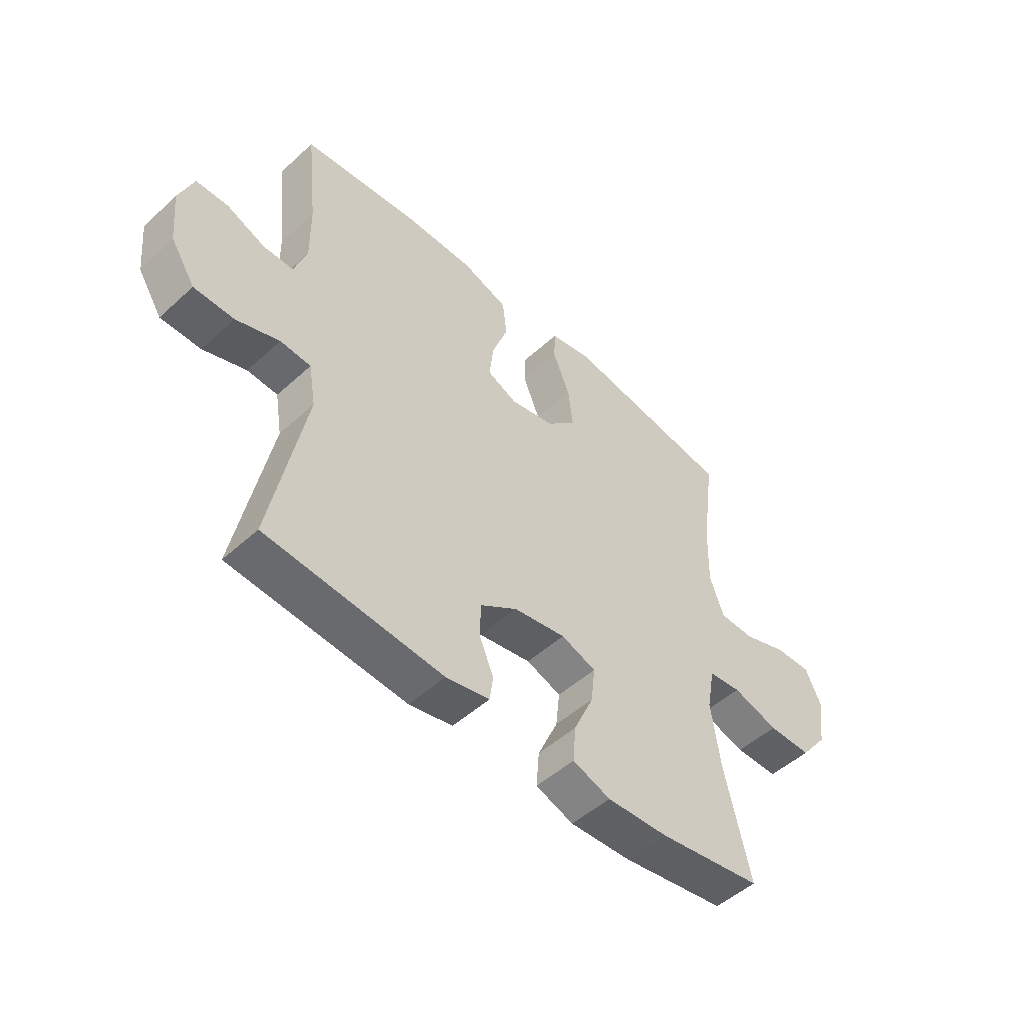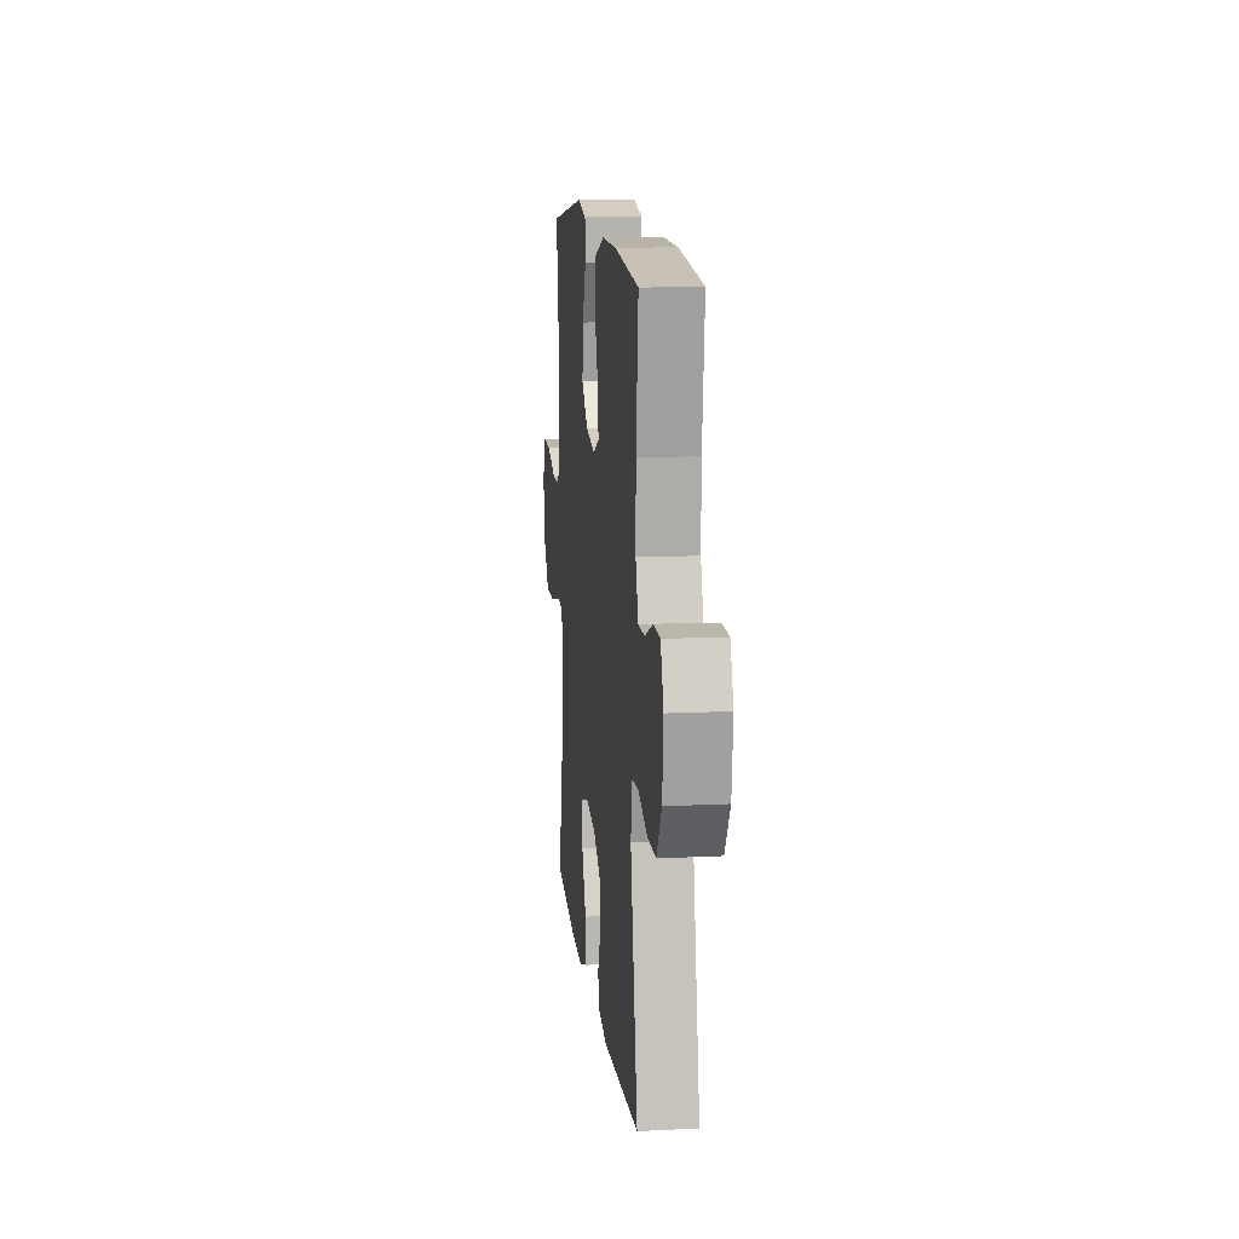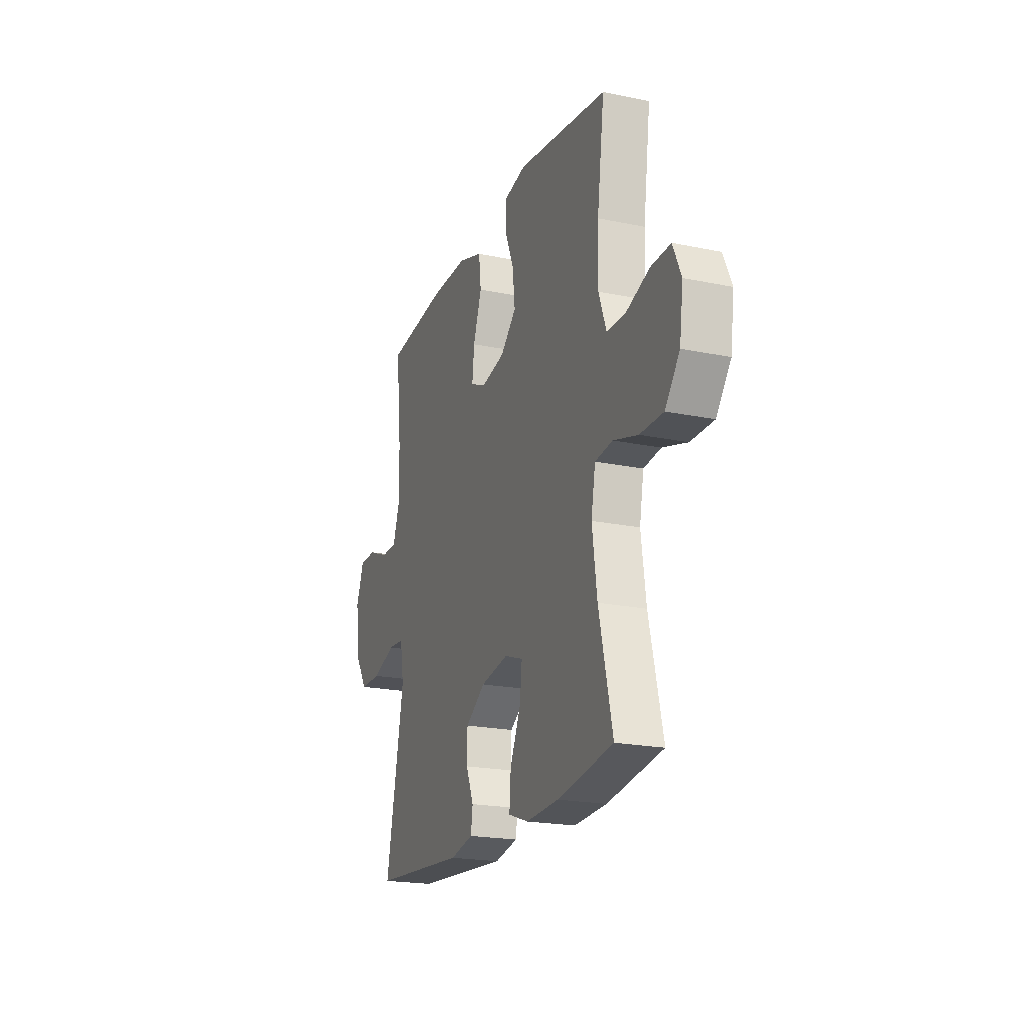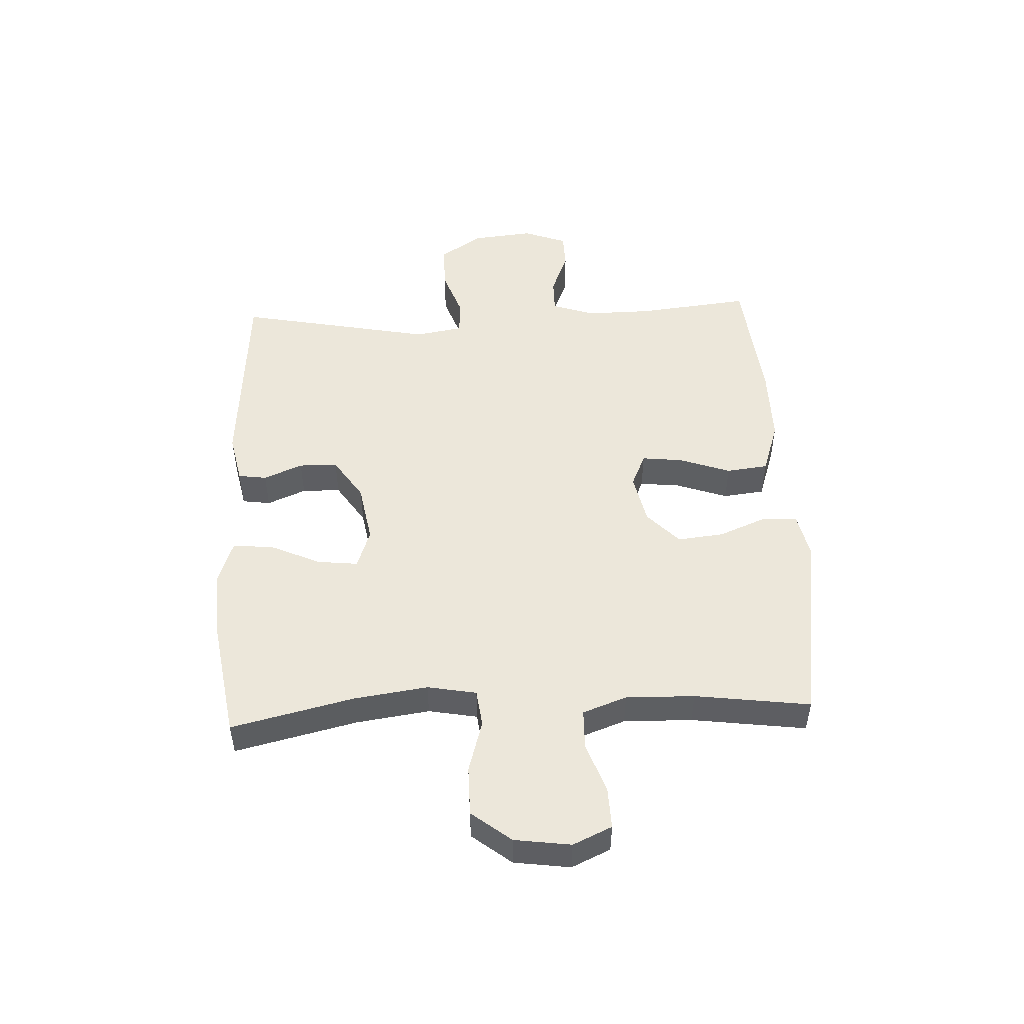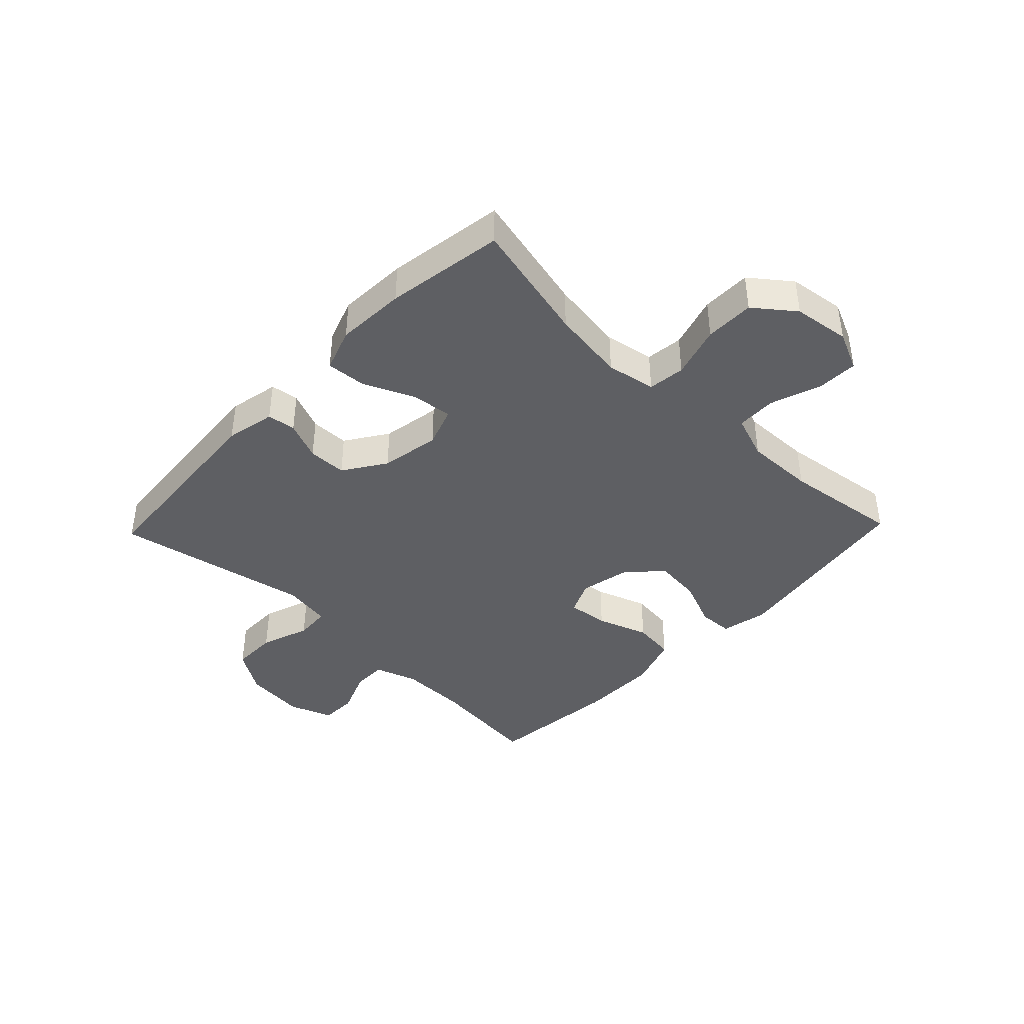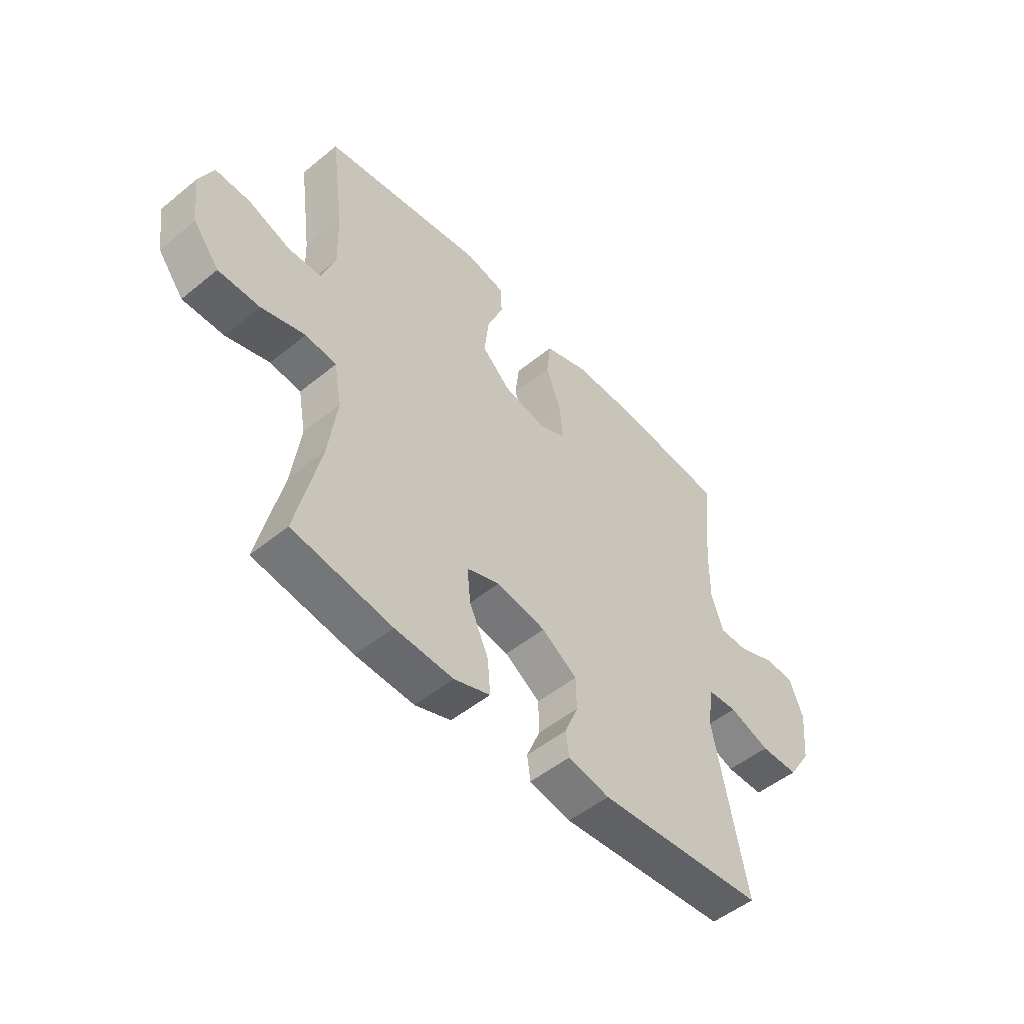
<metadata>
{"format":"obj","ext":"obj","renderer":"f3d","projection":"perspective","resolution":1024,"background":"white","views":[{"elev":-50.3,"azim":134.9,"up":"+Z"},{"elev":12.9,"azim":83.5,"up":"+Z"},{"elev":-20.7,"azim":-110.6,"up":"+Z"},{"elev":50.3,"azim":-92.7,"up":"+Y"},{"elev":-41.4,"azim":-133.8,"up":"+Y"},{"elev":-50.8,"azim":-48.3,"up":"+Z"}]}
</metadata>
<code>
o path8890
v -0.2955 0.0375 -0.5432
v -0.1751 0.0375 -0.5492
v -0.1008 0.0375 -0.523
v -0.1063 0.0375 -0.4531
v -0.1457 0.0375 -0.3654
v -0.1534 0.0375 -0.2955
v -0.08512 0.0375 -0.2713
v 0.01712 0.0375 -0.2891
v 0.08997 0.0375 -0.3376
v 0.0912 0.0375 -0.4042
v 0.06337 0.0375 -0.4713
v 0.07023 0.0375 -0.5203
v 0.1558 0.0375 -0.538
v 0.5018 0.0375 -0.5109
v 0.4352 0.0375 -0.1723
v 0.4489 0.0375 -0.08999
v 0.5087 0.0375 -0.08613
v 0.5931 0.0375 -0.1161
v 0.6718 0.0375 -0.1157
v 0.7194 0.0375 -0.04172
v 0.7299 0.0375 0.06399
v 0.702 0.0375 0.1386
v 0.6393 0.0375 0.1401
v 0.5644 0.0375 0.1095
v 0.5045 0.0375 0.1091
v 0.4797 0.0375 0.182
v 0.4809 0.0375 0.2971
v 0.5018 0.0375 0.491
v 0.275 0.0375 0.5151
v 0.1385 0.0375 0.5158
v 0.04771 0.0375 0.4854
v 0.03937 0.0375 0.4133
v 0.07057 0.0375 0.3248
v 0.07852 0.0375 0.254
v 0.02047 0.0375 0.2282
v -0.06621 0.0375 0.2466
v -0.1241 0.0375 0.3014
v -0.1155 0.0375 0.3819
v -0.08184 0.0375 0.4649
v -0.08441 0.0375 0.5242
v -0.1653 0.0375 0.5415
v -0.4999 0.0375 0.491
v -0.4731 0.0375 0.2915
v -0.4702 0.0375 0.1726
v -0.4977 0.0375 0.0962
v -0.5665 0.0375 0.09456
v -0.6529 0.0375 0.1254
v -0.7244 0.0375 0.1277
v -0.7546 0.0375 0.06053
v -0.7412 0.0375 -0.03685
v -0.6877 0.0375 -0.1052
v -0.6026 0.0375 -0.1053
v -0.5123 0.0375 -0.07852
v -0.4484 0.0375 -0.08631
v -0.4327 0.0375 -0.171
v -0.4503 0.0375 -0.2986
v -0.4999 0.0375 -0.5109
v -0.2955 -0.0375 -0.5432
v -0.1751 -0.0375 -0.5492
v -0.1008 -0.0375 -0.523
v -0.1063 -0.0375 -0.4531
v -0.1457 -0.0375 -0.3654
v -0.1534 -0.0375 -0.2955
v -0.08512 -0.0375 -0.2713
v 0.01712 -0.0375 -0.2891
v 0.08997 -0.0375 -0.3376
v 0.0912 -0.0375 -0.4042
v 0.06337 -0.0375 -0.4713
v 0.07023 -0.0375 -0.5203
v 0.1558 -0.0375 -0.538
v 0.5018 -0.0375 -0.5109
v 0.4352 -0.0375 -0.1723
v 0.4489 -0.0375 -0.08999
v 0.5087 -0.0375 -0.08613
v 0.5931 -0.0375 -0.1161
v 0.6718 -0.0375 -0.1157
v 0.7194 -0.0375 -0.04172
v 0.7299 -0.0375 0.06399
v 0.702 -0.0375 0.1386
v 0.6393 -0.0375 0.1401
v 0.5644 -0.0375 0.1095
v 0.5045 -0.0375 0.1091
v 0.4797 -0.0375 0.182
v 0.4809 -0.0375 0.2971
v 0.5018 -0.0375 0.491
v 0.275 -0.0375 0.5151
v 0.1385 -0.0375 0.5158
v 0.04771 -0.0375 0.4854
v 0.03937 -0.0375 0.4133
v 0.07057 -0.0375 0.3248
v 0.07852 -0.0375 0.254
v 0.02047 -0.0375 0.2282
v -0.06621 -0.0375 0.2466
v -0.1241 -0.0375 0.3014
v -0.1155 -0.0375 0.3819
v -0.08184 -0.0375 0.4649
v -0.08441 -0.0375 0.5242
v -0.1653 -0.0375 0.5415
v -0.4999 -0.0375 0.491
v -0.4731 -0.0375 0.2915
v -0.4702 -0.0375 0.1726
v -0.4977 -0.0375 0.0962
v -0.5665 -0.0375 0.09456
v -0.6529 -0.0375 0.1254
v -0.7244 -0.0375 0.1277
v -0.7546 -0.0375 0.06053
v -0.7412 -0.0375 -0.03685
v -0.6877 -0.0375 -0.1052
v -0.6026 -0.0375 -0.1053
v -0.5123 -0.0375 -0.07852
v -0.4484 -0.0375 -0.08631
v -0.4327 -0.0375 -0.171
v -0.4503 -0.0375 -0.2986
v -0.4999 -0.0375 -0.5109
v -0.7244 0.0375 0.1277
v -0.7244 0.0375 0.1277
v -0.7546 0.0375 0.06053
v -0.7412 0.0375 -0.03685
v -0.6877 0.0375 -0.1052
v -0.6529 0.0375 0.1254
v -0.6026 0.0375 -0.1053
v -0.5665 0.0375 0.09456
v -0.5123 0.0375 -0.07852
v -0.4977 0.0375 0.0962
v -0.4977 0.0375 0.0962
v -0.4484 0.0375 -0.08631
v -0.4484 0.0375 -0.08631
v -0.4702 0.0375 0.1726
v -0.4999 0.0375 0.491
v -0.4999 0.0375 0.491
v -0.4731 0.0375 0.2915
v -0.4503 0.0375 -0.2986
v -0.4999 0.0375 -0.5109
v -0.4999 0.0375 -0.5109
v -0.4327 0.0375 -0.171
v -0.2955 0.0375 -0.5432
v -0.1751 0.0375 -0.5492
v -0.1653 0.0375 0.5415
v -0.1457 0.0375 -0.3654
v -0.1534 0.0375 -0.2955
v -0.1534 0.0375 -0.2955
v -0.1008 0.0375 -0.523
v -0.1008 0.0375 -0.523
v -0.08441 0.0375 0.5242
v -0.08441 0.0375 0.5242
v -0.1241 0.0375 0.3014
v -0.1155 0.0375 0.3819
v -0.08512 0.0375 -0.2713
v -0.1063 0.0375 -0.4531
v -0.06621 0.0375 0.2466
v -0.08184 0.0375 0.4649
v 0.01712 0.0375 -0.2891
v 0.02047 0.0375 0.2282
v 0.08997 0.0375 -0.3376
v 0.07852 0.0375 0.254
v 0.07852 0.0375 0.254
v 0.04771 0.0375 0.4854
v 0.04771 0.0375 0.4854
v 0.03937 0.0375 0.4133
v 0.07057 0.0375 0.3248
v 0.1385 0.0375 0.5158
v 0.0912 0.0375 -0.4042
v 0.06337 0.0375 -0.4713
v 0.07023 0.0375 -0.5203
v 0.07023 0.0375 -0.5203
v 0.1558 0.0375 -0.538
v 0.275 0.0375 0.5151
v 0.5018 0.0375 0.491
v 0.5018 0.0375 0.491
v 0.4352 0.0375 -0.1723
v 0.4489 0.0375 -0.08999
v 0.4489 0.0375 -0.08999
v 0.4797 0.0375 0.182
v 0.4809 0.0375 0.2971
v 0.5087 0.0375 -0.08613
v 0.5018 0.0375 -0.5109
v 0.5018 0.0375 -0.5109
v 0.5045 0.0375 0.1091
v 0.5045 0.0375 0.1091
v 0.5644 0.0375 0.1095
v 0.5931 0.0375 -0.1161
v 0.6393 0.0375 0.1401
v 0.6718 0.0375 -0.1157
v 0.702 0.0375 0.1386
v 0.702 0.0375 0.1386
v 0.7194 0.0375 -0.04172
v 0.7299 0.0375 0.06399
v -0.7244 -0.0375 0.1277
v -0.7244 -0.0375 0.1277
v -0.7546 -0.0375 0.06053
v -0.7412 -0.0375 -0.03685
v -0.6877 -0.0375 -0.1052
v -0.6529 -0.0375 0.1254
v -0.6026 -0.0375 -0.1053
v -0.5665 -0.0375 0.09456
v -0.5123 -0.0375 -0.07852
v -0.4977 -0.0375 0.0962
v -0.4977 -0.0375 0.0962
v -0.4484 -0.0375 -0.08631
v -0.4484 -0.0375 -0.08631
v -0.4702 -0.0375 0.1726
v -0.4999 -0.0375 0.491
v -0.4999 -0.0375 0.491
v -0.4731 -0.0375 0.2915
v -0.4503 -0.0375 -0.2986
v -0.4999 -0.0375 -0.5109
v -0.4999 -0.0375 -0.5109
v -0.4327 -0.0375 -0.171
v -0.2955 -0.0375 -0.5432
v -0.1751 -0.0375 -0.5492
v -0.1653 -0.0375 0.5415
v -0.1457 -0.0375 -0.3654
v -0.1534 -0.0375 -0.2955
v -0.1534 -0.0375 -0.2955
v -0.1008 -0.0375 -0.523
v -0.1008 -0.0375 -0.523
v -0.08441 -0.0375 0.5242
v -0.08441 -0.0375 0.5242
v -0.1241 -0.0375 0.3014
v -0.1155 -0.0375 0.3819
v -0.08512 -0.0375 -0.2713
v -0.1063 -0.0375 -0.4531
v -0.06621 -0.0375 0.2466
v -0.08184 -0.0375 0.4649
v 0.01712 -0.0375 -0.2891
v 0.02047 -0.0375 0.2282
v 0.08997 -0.0375 -0.3376
v 0.07852 -0.0375 0.254
v 0.07852 -0.0375 0.254
v 0.04771 -0.0375 0.4854
v 0.04771 -0.0375 0.4854
v 0.03937 -0.0375 0.4133
v 0.07057 -0.0375 0.3248
v 0.1385 -0.0375 0.5158
v 0.0912 -0.0375 -0.4042
v 0.06337 -0.0375 -0.4713
v 0.07023 -0.0375 -0.5203
v 0.07023 -0.0375 -0.5203
v 0.1558 -0.0375 -0.538
v 0.275 -0.0375 0.5151
v 0.5018 -0.0375 0.491
v 0.5018 -0.0375 0.491
v 0.4352 -0.0375 -0.1723
v 0.4489 -0.0375 -0.08999
v 0.4489 -0.0375 -0.08999
v 0.4797 -0.0375 0.182
v 0.4809 -0.0375 0.2971
v 0.5087 -0.0375 -0.08613
v 0.5018 -0.0375 -0.5109
v 0.5018 -0.0375 -0.5109
v 0.5045 -0.0375 0.1091
v 0.5045 -0.0375 0.1091
v 0.5644 -0.0375 0.1095
v 0.5931 -0.0375 -0.1161
v 0.6393 -0.0375 0.1401
v 0.6718 -0.0375 -0.1157
v 0.702 -0.0375 0.1386
v 0.702 -0.0375 0.1386
v 0.7194 -0.0375 -0.04172
v 0.7299 -0.0375 0.06399
f 196 195 194
f 255 260 257
f 191 193 190
f 210 212 209
f 233 234 232
f 259 254 256
f 227 243 225
f 222 210 215
f 259 253 254
f 223 221 226
f 195 193 191
f 246 228 244
f 260 253 259
f 190 193 188
f 205 213 208
f 236 239 235
f 197 195 196
f 209 212 205
f 220 224 211
f 225 243 244
f 249 235 239
f 211 224 217
f 209 205 206
f 199 223 201
f 195 191 194
f 204 219 220
f 243 235 249
f 232 234 230
f 244 251 246
f 251 248 253
f 240 228 247
f 244 248 251
f 226 244 228
f 225 244 226
f 240 247 241
f 247 228 246
f 213 221 199
f 194 191 192
f 233 240 234
f 208 213 199
f 199 221 223
f 213 205 212
f 204 220 211
f 199 201 197
f 212 210 222
f 228 240 233
f 199 197 196
f 253 260 255
f 254 253 248
f 235 243 227
f 237 239 236
f 201 219 204
f 201 223 219
f 221 225 226
f 204 211 202
f 116 49 106 189
f 49 50 107 106
f 50 51 108 107
f 47 48 105 104
f 51 52 109 108
f 46 47 104 103
f 52 53 110 109
f 125 46 103 198
f 53 127 200 110
f 44 45 102 101
f 130 43 100 203
f 56 134 207 113
f 43 44 101 100
f 55 56 113 112
f 54 55 112 111
f 57 1 58 114
f 1 2 59 58
f 41 42 99 98
f 5 141 214 62
f 2 143 216 59
f 145 41 98 218
f 37 38 95 94
f 6 7 64 63
f 4 5 62 61
f 3 4 61 60
f 36 37 94 93
f 39 40 97 96
f 38 39 96 95
f 7 8 65 64
f 35 36 93 92
f 8 9 66 65
f 156 35 92 229
f 158 32 89 231
f 32 33 90 89
f 30 31 88 87
f 10 11 68 67
f 11 165 238 68
f 12 13 70 69
f 33 34 91 90
f 9 10 67 66
f 29 30 87 86
f 169 29 86 242
f 15 172 245 72
f 26 27 84 83
f 16 17 74 73
f 177 15 72 250
f 13 14 71 70
f 179 26 83 252
f 27 28 85 84
f 24 25 82 81
f 17 18 75 74
f 23 24 81 80
f 18 19 76 75
f 185 23 80 258
f 19 20 77 76
f 21 22 79 78
f 20 21 78 77
f 123 121 122
f 182 184 187
f 118 117 120
f 137 136 139
f 160 159 161
f 186 183 181
f 154 152 170
f 149 142 137
f 186 181 180
f 150 153 148
f 122 118 120
f 173 171 155
f 187 186 180
f 117 115 120
f 132 135 140
f 163 162 166
f 124 123 122
f 136 132 139
f 147 138 151
f 152 171 170
f 176 166 162
f 138 144 151
f 136 133 132
f 126 128 150
f 122 121 118
f 131 147 146
f 170 176 162
f 159 157 161
f 171 173 178
f 178 180 175
f 167 174 155
f 171 178 175
f 153 155 171
f 152 153 171
f 167 168 174
f 174 173 155
f 140 126 148
f 121 119 118
f 160 161 167
f 135 126 140
f 126 150 148
f 140 139 132
f 131 138 147
f 126 124 128
f 139 149 137
f 155 160 167
f 126 123 124
f 180 182 187
f 181 175 180
f 162 154 170
f 164 163 166
f 128 131 146
f 128 146 150
f 148 153 152
f 131 129 138

</code>
